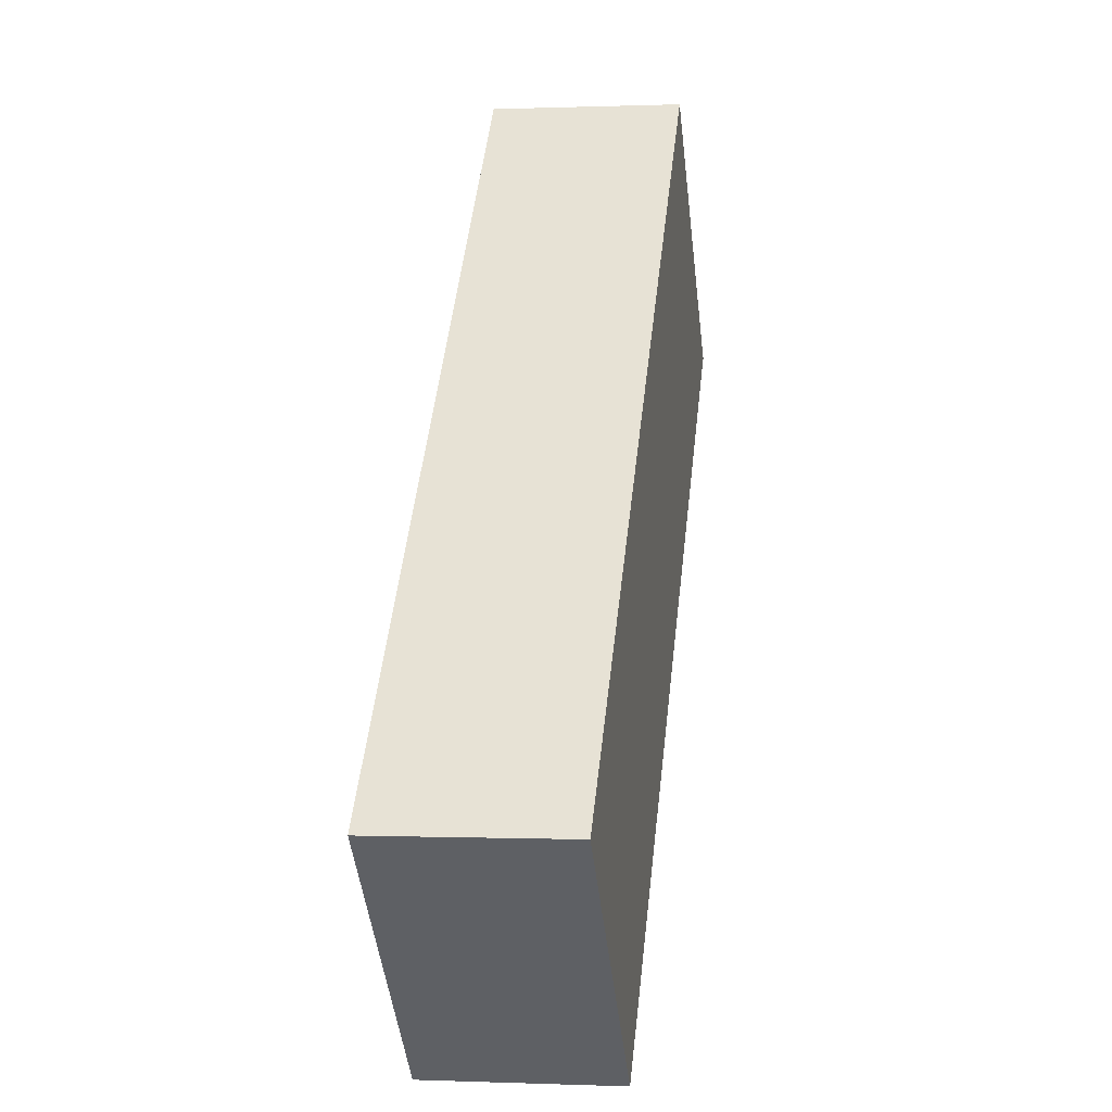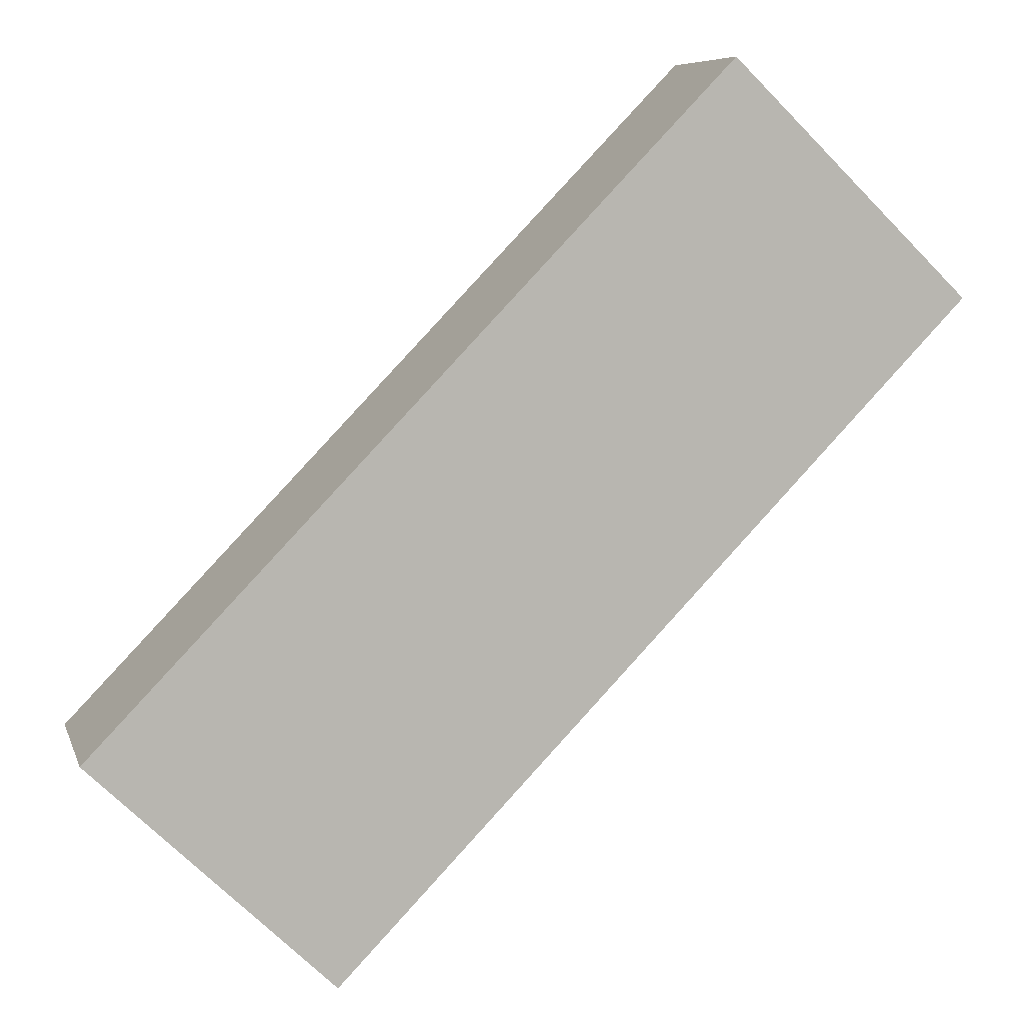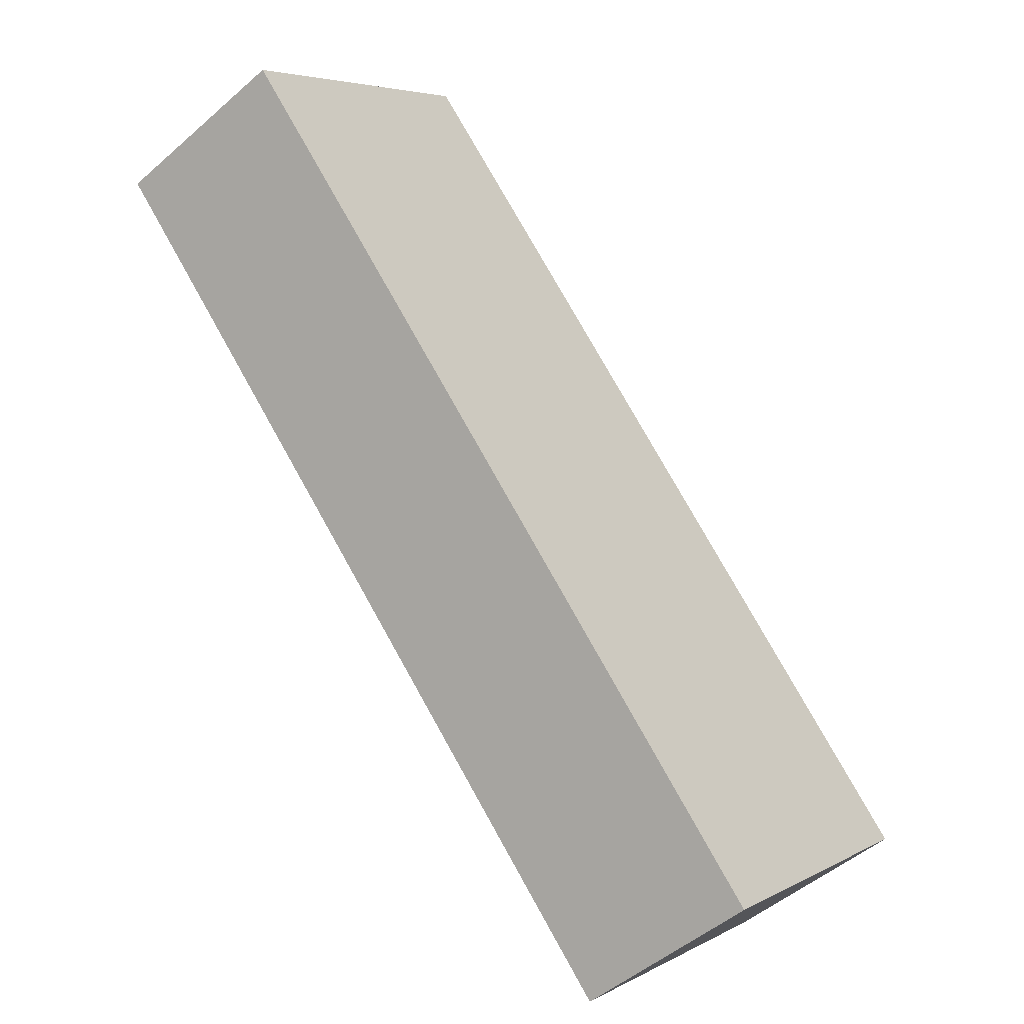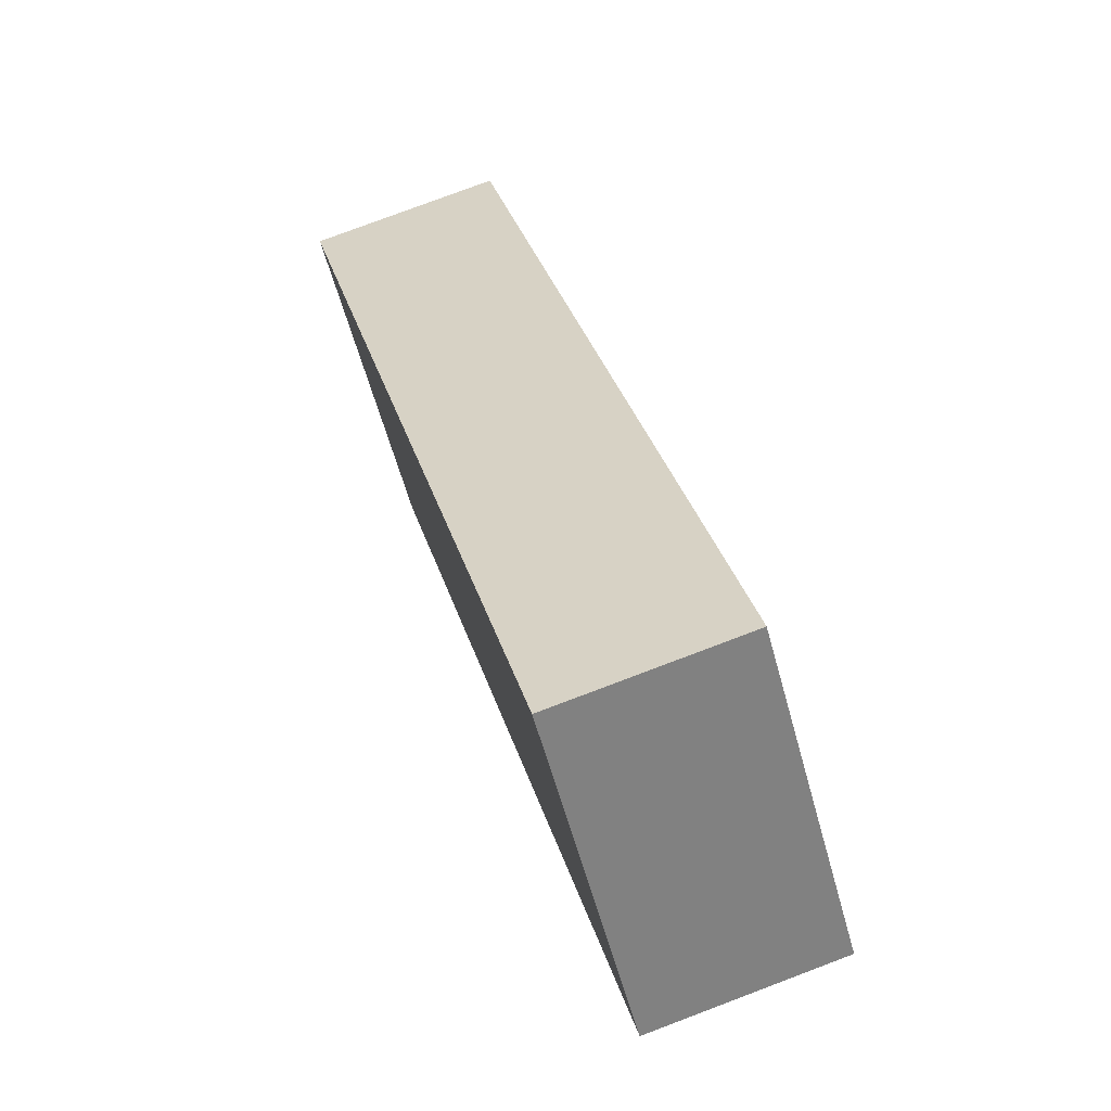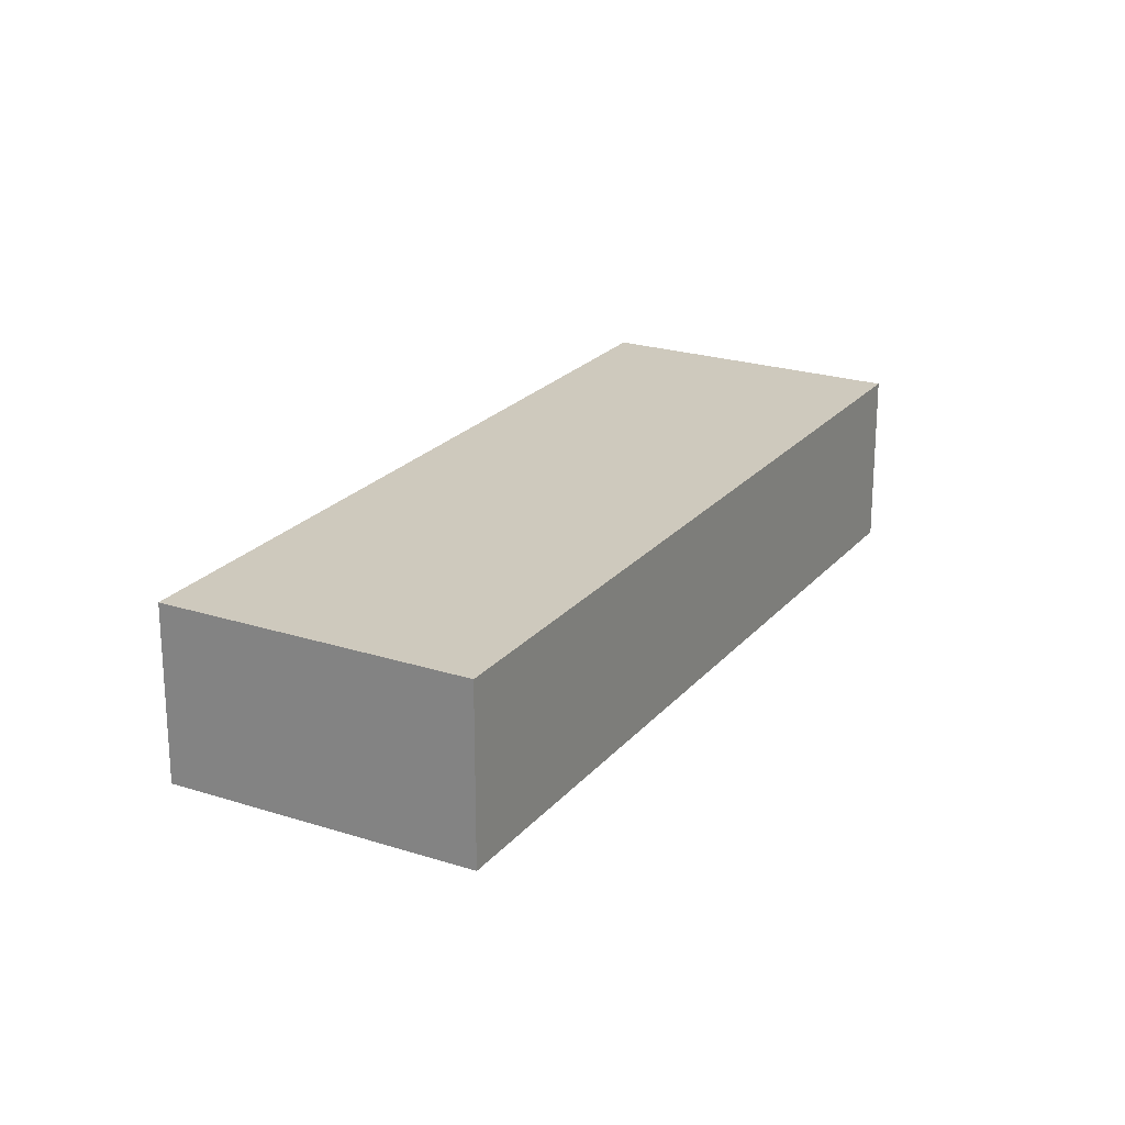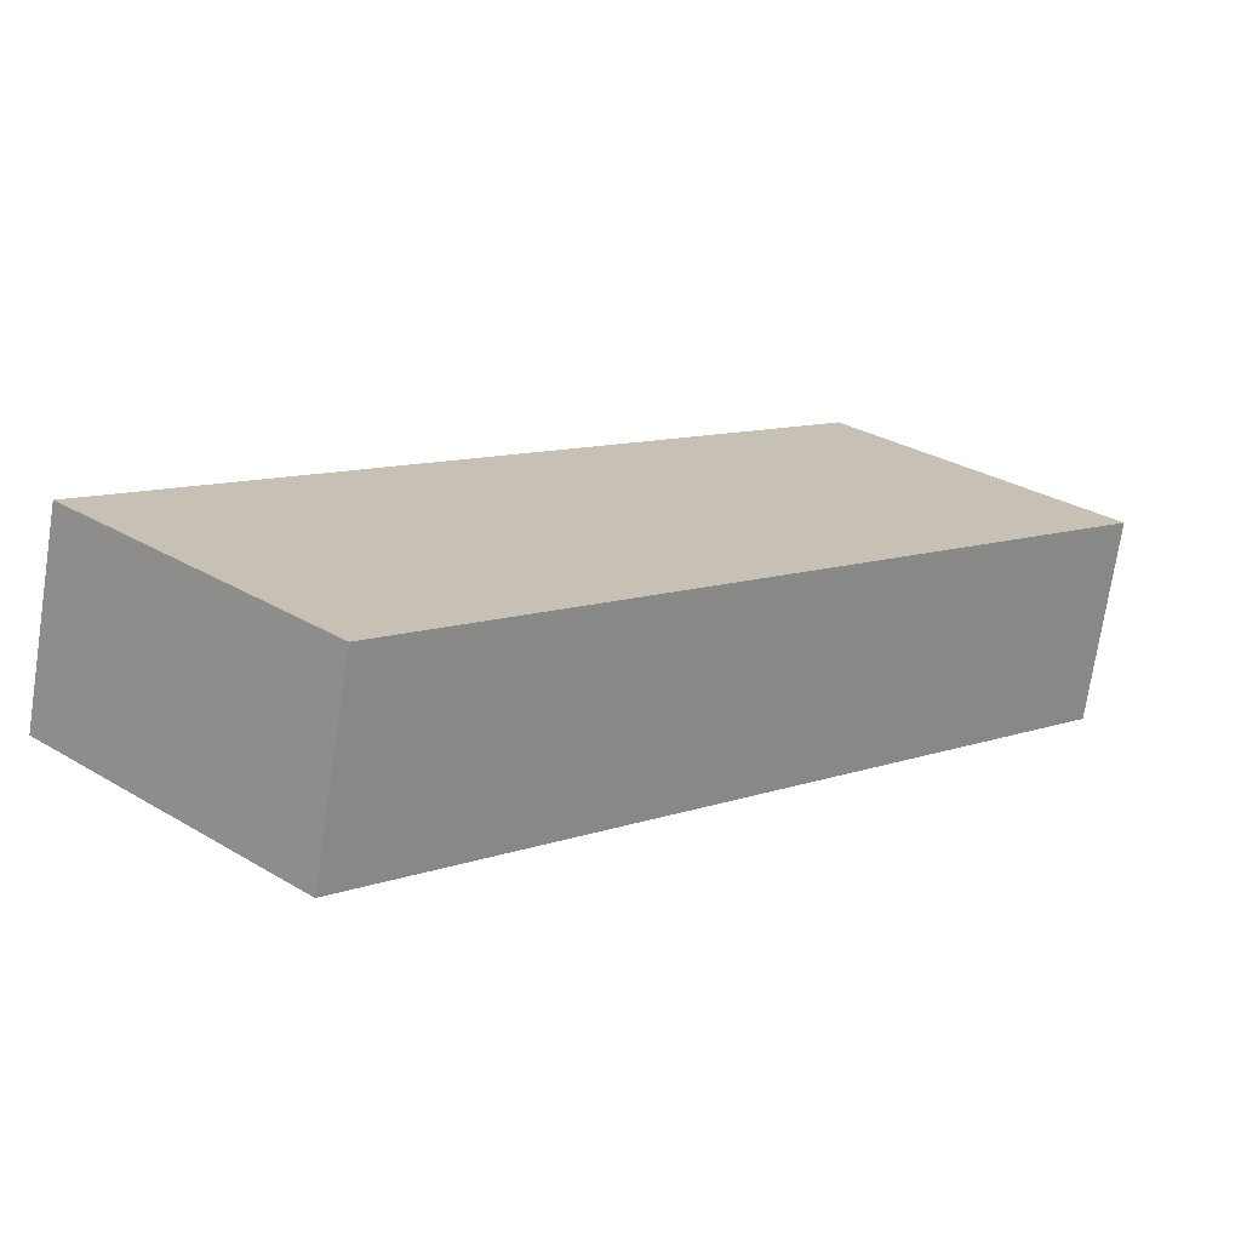
<metadata>
{"format":"obj","ext":"obj","renderer":"f3d","projection":"perspective","resolution":1024,"background":"white","views":[{"elev":0.1,"azim":98.7,"up":"+Y"},{"elev":7.7,"azim":165.5,"up":"+Y"},{"elev":-48.8,"azim":-45.7,"up":"+Y"},{"elev":77.6,"azim":-110.7,"up":"+Y"},{"elev":22.6,"azim":73.1,"up":"+Z"},{"elev":-72.9,"azim":171.3,"up":"+Y"}]}
</metadata>
<code>
g default
v -2.398 -2.672 0.5
v -2.057 -3.025 0.5
v -2.269 -2.547 0.5
v -1.928 -2.899 0.5
v -2.269 -2.547 0.4
v -1.928 -2.899 0.4
v -2.398 -2.672 0.4
v -2.057 -3.025 0.4
g pCube177
f 1 2 4 3
f 3 4 6 5
f 5 6 8 7
f 7 8 2 1
f 2 8 6 4
f 7 1 3 5

</code>
